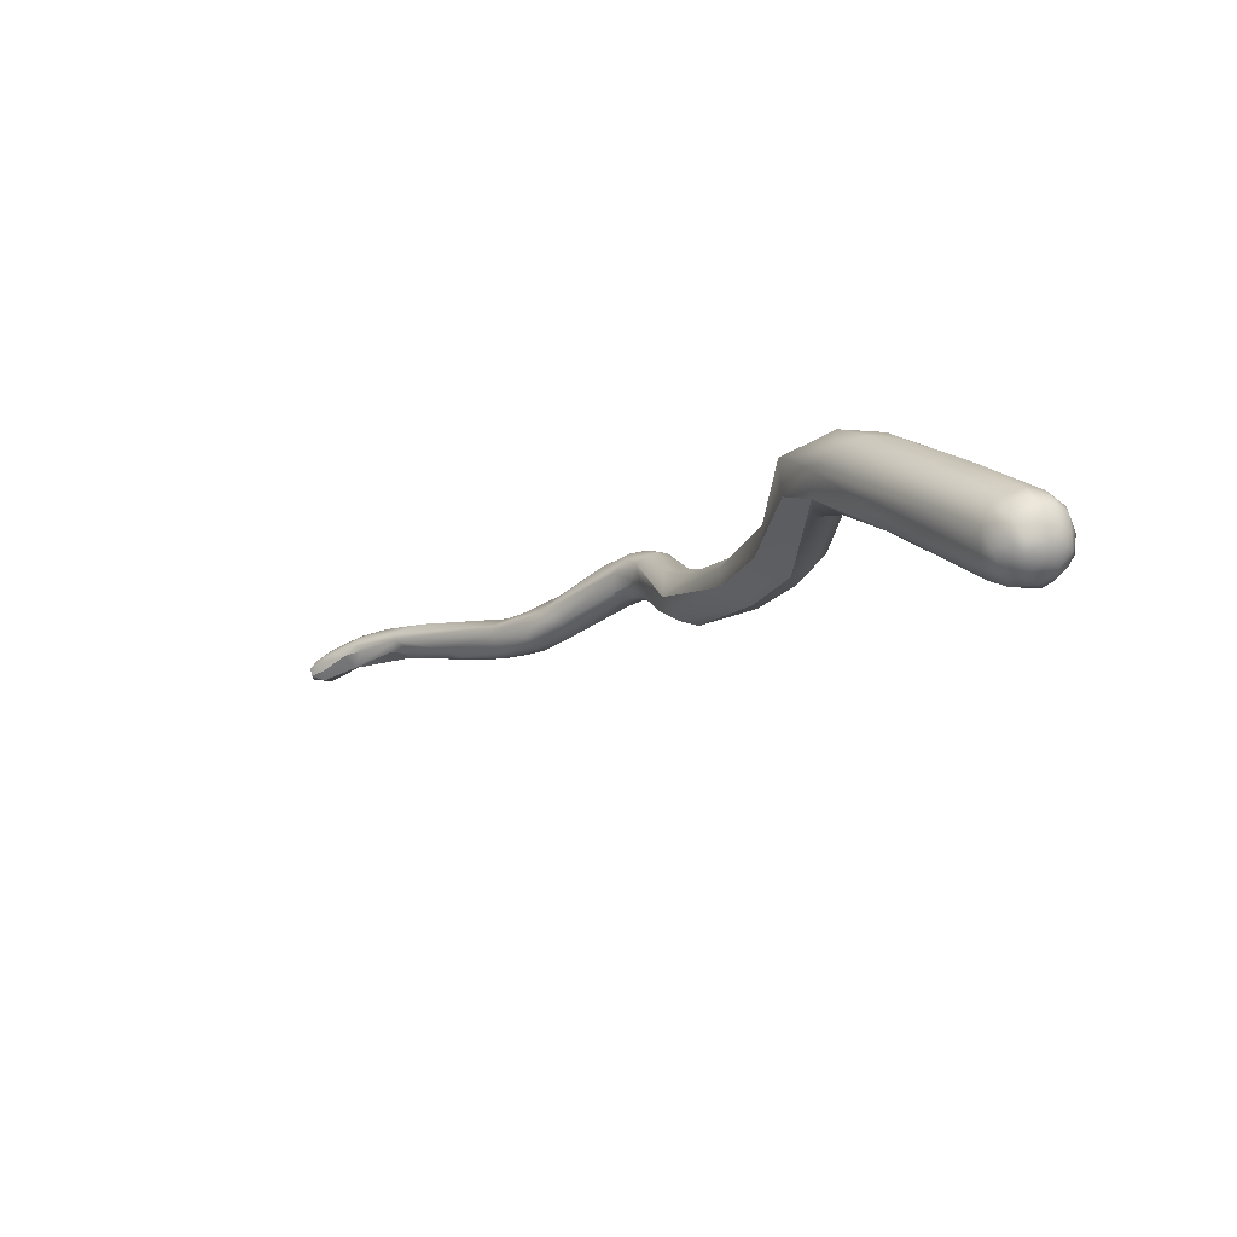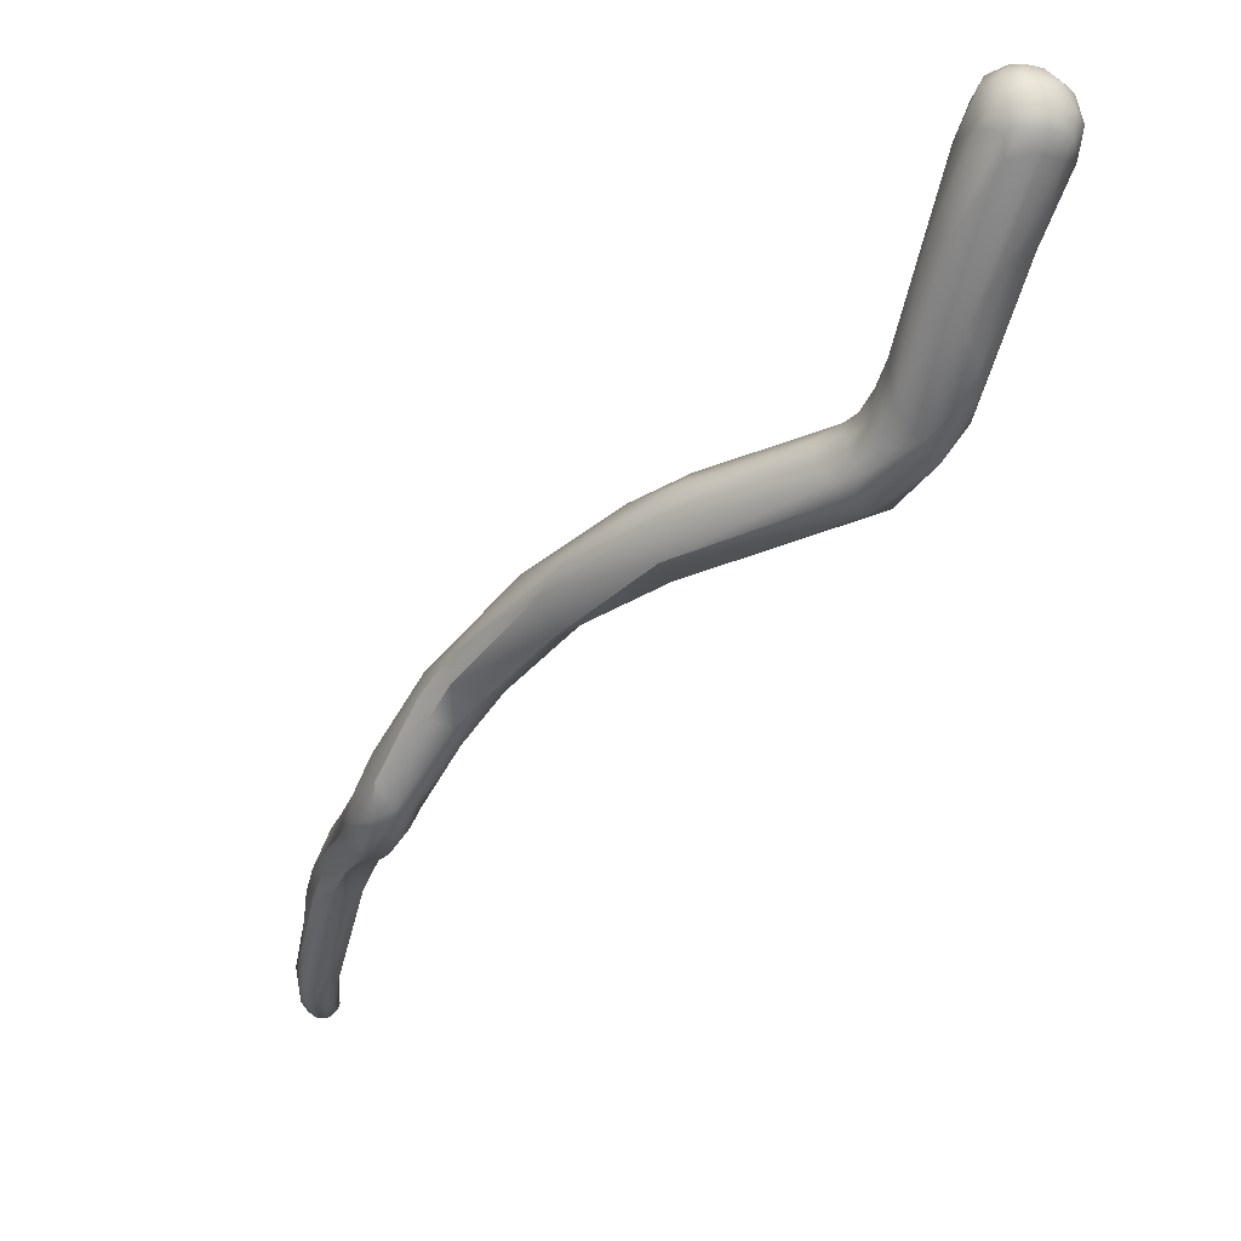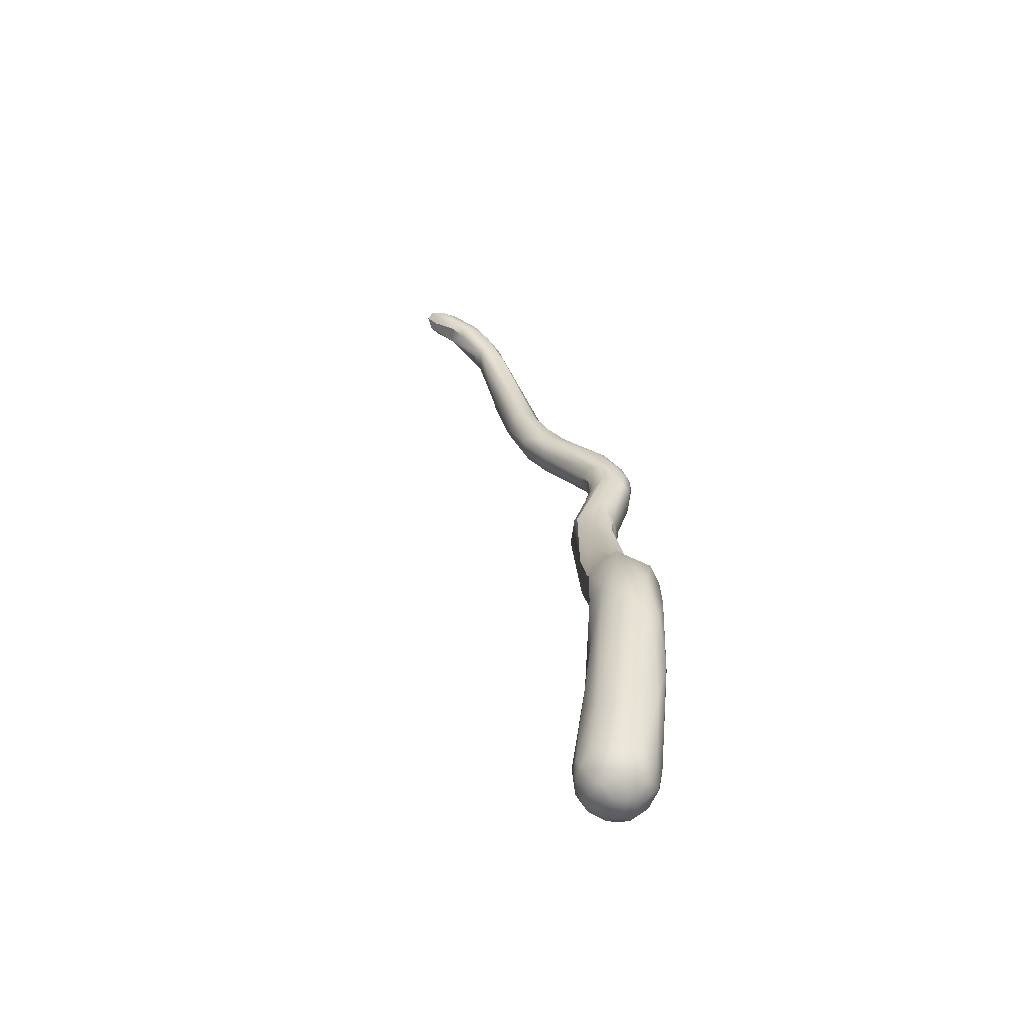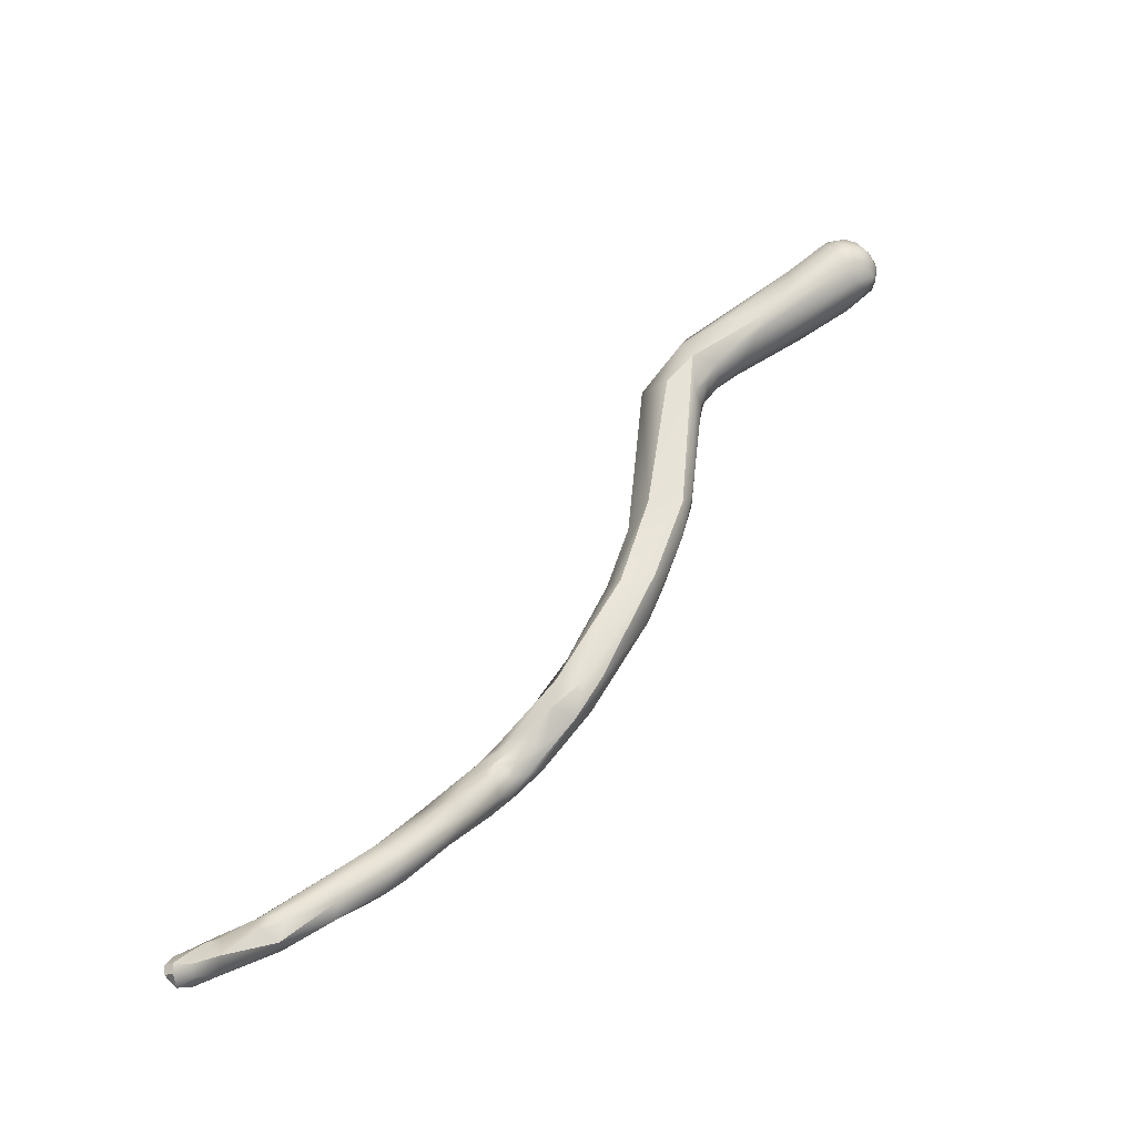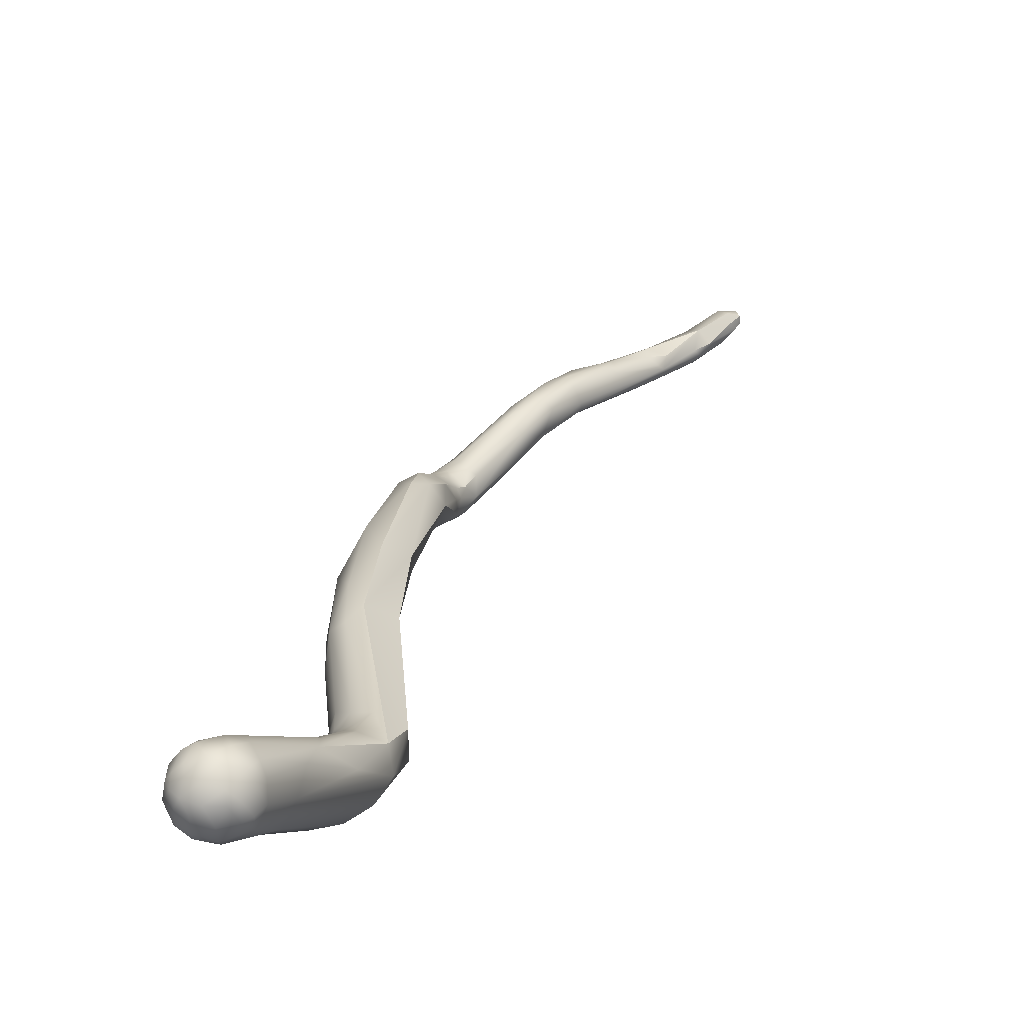
<metadata>
{"format":"obj","ext":"obj","renderer":"f3d","projection":"perspective","resolution":1024,"background":"white","views":[{"elev":65.6,"azim":-3.8,"up":"+Y"},{"elev":-20.2,"azim":118.2,"up":"+Z"},{"elev":79.9,"azim":46.2,"up":"+Y"},{"elev":-28.0,"azim":-47.1,"up":"+Y"},{"elev":40.7,"azim":169.9,"up":"+Z"}]}
</metadata>
<code>
v 40.99 -170.6 1230
v 40.97 -170.4 1230
v 41.13 -170.4 1230
v 41.15 -170.2 1230
v 41.29 -170.7 1230
v 41.3 -170.5 1230
v 41.51 -170.6 1230
v 41.52 -170.1 1230
v 41.51 -169.9 1230
v 41.03 -170.6 1230
v 41 -170.4 1230
v 41.3 -170.4 1230
v 41.31 -170.1 1230
v 41.5 -170.5 1230
v 41.69 -170.6 1230
v 41.88 -170.2 1230
v 42.23 -170.3 1230
v 42.31 -170.2 1230
v 42.08 -170 1230
v 41.88 -169.7 1230
v 42.13 -169.5 1230
v 42.27 -169.8 1229
v 42.27 -169.6 1230
v 42.28 -169.5 1230
v 42.67 -169.8 1229
v 42.88 -169.4 1230
v 43.1 -168.9 1230
v 43.15 -168.9 1230
v 43.02 -169.2 1230
v 43.28 -169.6 1230
v 43.38 -169.3 1230
v 43.83 -168.6 1230
v 43.79 -169.4 1230
v 44.35 -168.9 1230
v 43.32 -168.8 1230
v 43.48 -169.4 1230
v 43.53 -168.9 1230
v 44.49 -168.4 1231
v 44.65 -168.7 1231
v 44.4 -168 1231
v 44.77 -167.9 1231
v 45.48 -168 1231
v 45.49 -166.9 1231
v 45.5 -166.8 1231
v 45.64 -168 1231
v 45.76 -167.8 1231
v 45.68 -167.4 1231
v 45.65 -167 1231
v 45.85 -166.9 1231
v 46.12 -167.5 1231
v 46.08 -167.1 1231
v 46.27 -167.2 1231
v 46.28 -166.4 1231
v 46.27 -166.2 1231
v 46.44 -167.1 1231
v 47.08 -166.7 1231
v 46.47 -166.4 1232
v 46.57 -165.8 1231
v 46.66 -166.6 1232
v 46.93 -166.3 1231
v 47.09 -165.5 1231
v 47.11 -166.5 1231
v 47.08 -165.8 1231
v 47.3 -165.9 1232
v 48.62 -165.4 1231
v 48.56 -165.2 1230
v 48.83 -165.2 1231
v 48.03 -164.8 1230
v 48.23 -164.8 1230
v 48.24 -164.5 1231
v 48.3 -164.2 1231
v 48.45 -165 1230
v 48.43 -164.6 1231
v 48.54 -164.2 1231
v 48.58 -164 1231
v 48.6 -165 1231
v 48.75 -164.4 1231
v 48.68 -164.2 1230
v 48.67 -163.9 1231
v 48.76 -163.9 1231
v 48.77 -163.7 1231
v 48.84 -163.5 1231
v 48.88 -164.8 1230
v 48.87 -164.5 1230
v 48.87 -164.6 1231
v 48.89 -164.2 1231
v 49.12 -165 1231
v 49.08 -164.8 1231
v 49.26 -164.7 1231
v 49.25 -164.4 1230
v 49.25 -164.2 1230
v 49.08 -164 1230
v 49.27 -164.3 1232
v 49.25 -163.6 1231
v 49.47 -164.6 1231
v 49.47 -164.2 1231
v 49.49 -163.7 1231
v 48.95 -163.6 1232
v 49.26 -163.8 1232
v 49.32 -162.7 1232
v 49.14 -163 1232
v 49.23 -162.3 1232
v 49.55 -162.4 1233
v 49.68 -164.1 1232
v 49.82 -163.9 1231
v 49.86 -162.4 1232
v 49.66 -163.2 1233
v 49.95 -162.3 1233
v 50.1 -162.9 1233
v 50.16 -162.8 1232
v 50.25 -162.9 1232
v 50.47 -162.2 1232
v 50.67 -162 1233
v 49.73 -161.6 1232
v 50.08 -161.8 1232
v 51.05 -160.6 1234
v 50.29 -159.8 1233
v 50.9 -160.1 1232
v 50.28 -159.8 1233
v 50.88 -159.6 1234
v 51.08 -158 1233
v 50.82 -157.6 1234
v 51.13 -154.4 1233
v 51.13 -154.4 1234
v 51.51 -159.9 1233
v 51.77 -159.4 1233
v 51.88 -157.8 1233
v 51.48 -157.6 1234
v 51.65 -158.4 1234
v 51.87 -157.2 1234
v 52.19 -157.7 1233
v 52.16 -157.3 1234
v 52.36 -156.5 1234
v 51.87 -154.5 1233
v 52.28 -154.5 1233
v 52.49 -154.2 1233
v 51.71 -154.5 1235
v 52.09 -154.7 1234
v 52.08 -154.2 1235
v 52.47 -155 1234
v 52.33 -155 1234
v 52.42 -154.8 1233
v 52.41 -154.6 1234
v 52.29 -154.3 1234
v 52.31 -153.9 1235
v 52.56 -154.4 1234
v 52.56 -154.4 1234
v 52.51 -154.3 1234
v 52.68 -153.9 1234
v 52.78 -154 1234
v 52.67 -153.9 1235
v 51.57 -153.7 1235
v 51.55 -153.2 1234
v 51.97 -152.8 1234
v 52.1 -153.7 1235
v 52.09 -153.2 1234
v 52.52 -152.5 1234
v 52.69 -153.2 1234
v 52.21 -152.5 1235
v 52.84 -153.5 1235
v 52.75 -152.9 1236
v 53.09 -153.5 1234
v 52.87 -152.6 1234
v 53.14 -153.5 1235
v 53.77 -152.5 1235
v 52.86 -152.4 1236
v 54.35 -152.4 1236
v 53.13 -152.1 1234
v 53.72 -152.1 1235
v 53.1 -151.7 1236
v 53.34 -151.1 1236
v 53.63 -151.1 1236
v 54.07 -151.3 1235
v 53.89 -150.9 1238
v 54 -151.3 1238
v 54.29 -151 1238
v 53.82 -150.6 1237
v 53.84 -150.4 1237
v 53.98 -150.4 1237
v 54.1 -150.6 1238
v 54.08 -150.3 1237
v 54.08 -150.1 1237
v 54.3 -150 1237
v 54.27 -150.2 1237
v 54.55 -151.9 1236
v 55.14 -150.9 1236
v 54.38 -151.5 1238
v 54.7 -150.8 1238
v 54.82 -151.5 1237
v 54.85 -151.2 1238
v 54.94 -151.7 1237
v 55.08 -151.1 1238
v 55.06 -150.8 1238
v 55.31 -151.2 1237
v 55.29 -151.2 1237
v 55.35 -150.8 1237
v 55.39 -150.8 1237
v 55.27 -150.8 1238
v 55.46 -150.8 1237
v 54.63 -150.3 1236
v 55 -150.5 1236
v 54.48 -150.6 1238
v 54.48 -150.2 1238
v 54.49 -150.1 1237
v 54.67 -150.1 1237
v 54.69 -150 1237
v 54.86 -150.4 1238
v 54.86 -150.1 1237
v 55.08 -150.6 1238
v 55.07 -150.2 1237
v 55.19 -150.4 1237
v 55.07 -150.1 1237
v 55.09 -150.2 1237
v 55.33 -150.6 1237
v 55.33 -150.6 1237
v 55.31 -150.4 1237
v 55.3 -150.4 1237
v 40.99 -170.6 1230
v 40.99 -170.6 1230
v 40.99 -170.6 1230
v 40.97 -170.4 1230
v 40.97 -170.4 1230
v 40.97 -170.4 1230
v 41.13 -170.4 1230
v 41.15 -170.2 1230
v 41.29 -170.7 1230
v 41.29 -170.7 1230
v 41.29 -170.7 1230
v 41.03 -170.6 1230
v 41.03 -170.6 1230
v 41 -170.4 1230
v 41 -170.4 1230
v 41 -170.4 1230
v 41.3 -170.4 1230
v 41.31 -170.1 1230
v 42.08 -170 1230
v 42.08 -170 1230
v 41.88 -169.7 1230
v 43.02 -169.2 1230
v 43.83 -168.6 1230
v 43.48 -169.4 1230
v 44.65 -168.7 1231
v 45.49 -166.9 1231
v 45.76 -167.8 1231
v 46.12 -167.5 1231
v 47.08 -166.7 1231
v 46.93 -166.3 1231
v 48.54 -164.2 1231
v 49.14 -163 1232
v 49.23 -162.3 1232
v 49.82 -163.9 1231
v 49.66 -163.2 1233
v 49.95 -162.3 1233
v 50.25 -162.9 1232
v 50.47 -162.2 1232
v 50.08 -161.8 1232
v 50.9 -160.1 1232
v 50.28 -159.8 1233
v 50.88 -159.6 1234
v 51.08 -158 1233
v 50.82 -157.6 1234
v 51.13 -154.4 1234
v 51.88 -157.8 1233
v 51.48 -157.6 1234
v 51.57 -153.7 1235
v 51.57 -153.7 1235
g grp1
f 6 5 1
f 218 226 10
f 3 6 219
f 2 3 219
f 220 229 221
f 229 11 221
f 8 6 3
f 9 8 224
f 222 4 224
f 4 9 224
f 231 225 223
f 225 231 13
f 5 6 7
f 7 6 16
f 16 6 8
f 225 13 20
f 7 15 227
f 230 228 14
f 14 12 230
f 12 232 230
f 235 233 234
f 228 15 14
f 14 19 12
f 236 235 234
f 236 238 235
f 15 18 14
f 18 19 14
f 17 15 7
f 17 18 15
f 9 23 8
f 7 16 17
f 16 8 22
f 22 8 23
f 17 16 25
f 25 16 22
f 33 18 17
f 30 33 17
f 9 225 20
f 21 9 20
f 23 9 21
f 21 20 24
f 24 238 236
f 25 22 26
f 26 22 23
f 23 21 27
f 27 21 28
f 21 24 28
f 236 28 24
f 26 23 27
f 30 17 25
f 31 25 26
f 28 236 29
f 30 25 31
f 29 35 28
f 18 36 19
f 239 237 241
f 33 36 18
f 37 239 241
f 29 37 35
f 34 30 31
f 32 31 26
f 27 240 26
f 34 33 30
f 31 51 34
f 51 31 32
f 43 240 27
f 243 27 28
f 36 33 39
f 241 38 37
f 35 37 40
f 37 38 40
f 28 35 40
f 34 242 33
f 36 39 38
f 40 38 41
f 38 39 42
f 42 47 38
f 47 41 38
f 40 44 28
f 34 45 242
f 45 42 242
f 243 28 44
f 52 47 42
f 40 41 48
f 34 51 46
f 34 244 45
f 48 41 47
f 49 240 43
f 44 40 48
f 47 57 48
f 244 55 45
f 45 50 42
f 55 245 45
f 50 52 42
f 49 51 32
f 49 43 53
f 48 54 44
f 54 48 57
f 50 62 52
f 46 51 55
f 59 47 52
f 59 57 47
f 245 55 56
f 62 50 246
f 52 62 59
f 58 243 44
f 53 43 58
f 44 54 58
f 60 55 51
f 55 60 56
f 247 51 49
f 247 49 53
f 61 54 57
f 58 54 61
f 59 64 57
f 64 61 57
f 63 247 53
f 53 58 63
f 71 58 61
f 59 62 64
f 64 73 61
f 247 63 69
f 65 62 246
f 62 76 64
f 64 76 73
f 68 63 58
f 61 73 70
f 246 67 65
f 69 63 68
f 65 76 62
f 75 68 58
f 71 61 70
f 75 58 71
f 72 247 69
f 66 67 56
f 60 66 56
f 66 60 72
f 65 88 76
f 87 65 67
f 71 70 74
f 72 69 84
f 84 69 78
f 78 69 68
f 79 71 74
f 248 70 73
f 75 71 81
f 81 71 79
f 83 72 84
f 76 85 73
f 85 77 73
f 248 73 77
f 78 68 75
f 83 66 72
f 66 83 67
f 88 85 76
f 77 85 86
f 248 77 86
f 80 248 86
f 94 78 75
f 94 75 81
f 74 80 79
f 80 82 79
f 79 82 81
f 83 89 67
f 67 89 87
f 92 84 78
f 78 94 92
f 98 80 86
f 98 82 80
f 87 95 65
f 95 88 65
f 90 89 83
f 84 90 83
f 85 88 93
f 86 85 93
f 91 90 84
f 86 93 99
f 91 84 92
f 92 97 91
f 98 86 99
f 97 92 94
f 87 89 95
f 95 104 88
f 93 88 104
f 89 90 96
f 96 90 91
f 96 91 97
f 94 106 97
f 95 89 105
f 95 105 104
f 96 105 89
f 93 104 107
f 99 93 252
f 94 81 100
f 100 106 94
f 98 101 82
f 101 102 82
f 81 82 102
f 98 99 249
f 250 100 81
f 249 99 252
f 101 103 102
f 249 252 103
f 102 103 119
f 108 103 252
f 250 114 100
f 117 250 258
f 97 251 96
f 251 97 110
f 97 106 110
f 111 104 105
f 251 110 254
f 109 104 111
f 104 109 107
f 107 109 253
f 109 116 253
f 253 116 120
f 106 100 115
f 103 108 259
f 110 106 112
f 106 256 112
f 110 255 254
f 113 109 111
f 254 255 113
f 114 250 117
f 115 100 114
f 114 118 115
f 114 117 118
f 113 116 109
f 112 256 257
f 113 255 125
f 257 125 112
f 259 119 103
f 120 116 129
f 117 258 122
f 121 118 117
f 122 260 117
f 118 121 127
f 128 119 259
f 119 128 261
f 261 128 124
f 123 134 121
f 260 122 123
f 122 262 123
f 125 257 263
f 126 113 125
f 125 131 126
f 116 113 126
f 116 126 129
f 263 131 125
f 131 263 142
f 120 129 264
f 130 264 129
f 129 132 130
f 132 126 131
f 126 132 129
f 133 132 131
f 133 131 142
f 134 127 121
f 263 135 142
f 134 135 127
f 152 124 128
f 264 137 265
f 130 137 264
f 130 132 138
f 132 141 138
f 132 133 141
f 133 142 140
f 133 140 141
f 136 142 135
f 135 158 136
f 137 155 265
f 137 130 138
f 138 139 137
f 155 137 139
f 144 139 138
f 139 144 145
f 155 139 145
f 140 142 146
f 140 147 141
f 141 147 143
f 141 143 138
f 143 144 138
f 142 136 146
f 144 151 145
f 143 147 148
f 143 148 144
f 140 146 147
f 146 136 149
f 149 136 158
f 148 151 144
f 145 151 160
f 150 147 146
f 148 147 150
f 150 149 162
f 150 146 149
f 150 151 148
f 150 164 151
f 164 160 151
f 266 153 262
f 154 123 153
f 123 262 153
f 153 266 159
f 155 166 265
f 156 123 154
f 123 156 134
f 157 156 154
f 154 153 171
f 153 159 171
f 158 135 134
f 158 134 156
f 156 163 158
f 157 163 156
f 158 163 169
f 266 166 159
f 166 170 159
f 155 145 161
f 161 166 155
f 161 145 160
f 157 154 172
f 172 154 171
f 159 170 171
f 164 150 162
f 149 158 162
f 168 163 157
f 158 165 162
f 168 169 163
f 168 173 169
f 165 158 169
f 165 186 185
f 164 191 160
f 165 185 162
f 167 164 162
f 167 162 185
f 191 164 167
f 172 168 157
f 173 168 172
f 165 169 186
f 172 200 173
f 201 169 173
f 161 175 166
f 166 174 170
f 174 177 170
f 170 177 171
f 174 166 175
f 175 176 174
f 177 174 180
f 174 176 180
f 202 180 176
f 161 160 187
f 175 161 187
f 176 175 187
f 172 171 181
f 200 172 181
f 200 181 205
f 177 178 171
f 171 178 181
f 181 178 182
f 177 179 178
f 177 180 179
f 183 181 182
f 178 179 182
f 179 180 184
f 205 181 183
f 179 184 182
f 182 184 183
f 184 203 204
f 180 203 184
f 202 203 180
f 205 183 206
f 206 183 204
f 183 184 204
f 201 186 169
f 196 185 186
f 214 196 186
f 201 214 186
f 176 187 190
f 190 188 176
f 188 202 176
f 191 189 160
f 187 160 189
f 187 189 190
f 193 188 190
f 189 192 190
f 190 192 193
f 193 209 188
f 191 195 189
f 195 192 189
f 193 192 198
f 198 215 209
f 193 198 209
f 194 167 185
f 191 167 194
f 195 191 194
f 195 197 198
f 192 195 198
f 185 196 194
f 194 196 199
f 195 194 199
f 199 197 195
f 196 214 199
f 197 199 215
f 198 197 215
f 200 201 173
f 200 210 201
f 210 200 205
f 201 210 214
f 202 188 207
f 207 203 202
f 210 205 212
f 205 206 212
f 206 204 208
f 208 204 203
f 207 208 203
f 209 207 188
f 209 211 207
f 211 208 207
f 213 212 206
f 208 213 206
f 215 211 209
f 210 212 216
f 211 213 208
f 217 216 212
f 213 217 212
f 214 210 216
f 214 216 199
f 199 216 217
f 211 215 217
f 217 215 199
f 217 213 211

</code>
